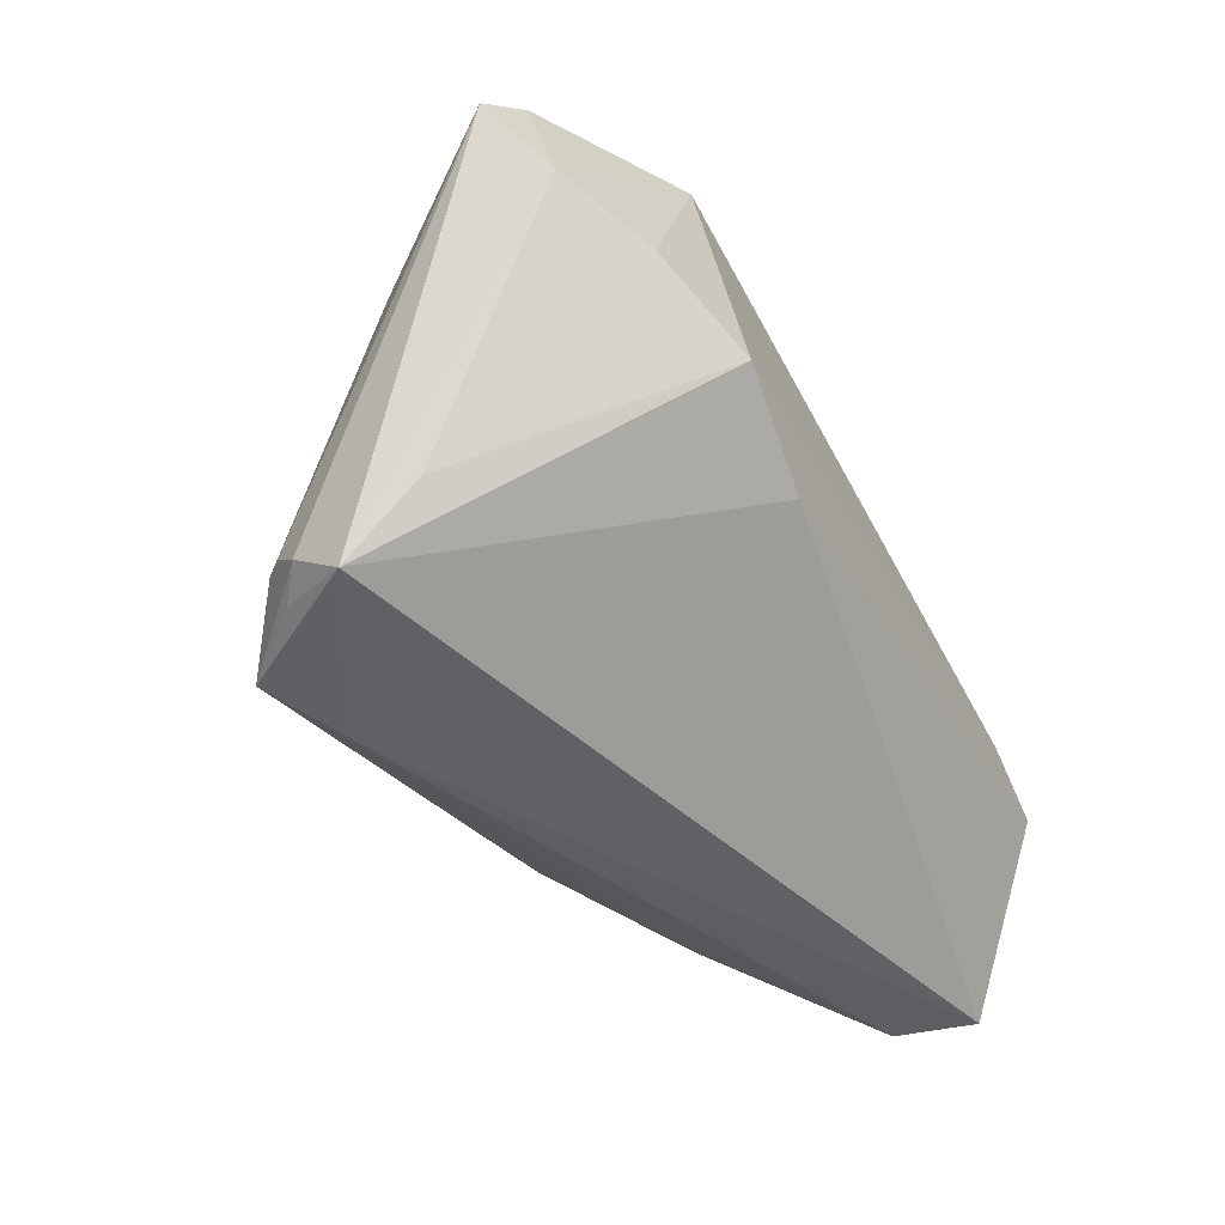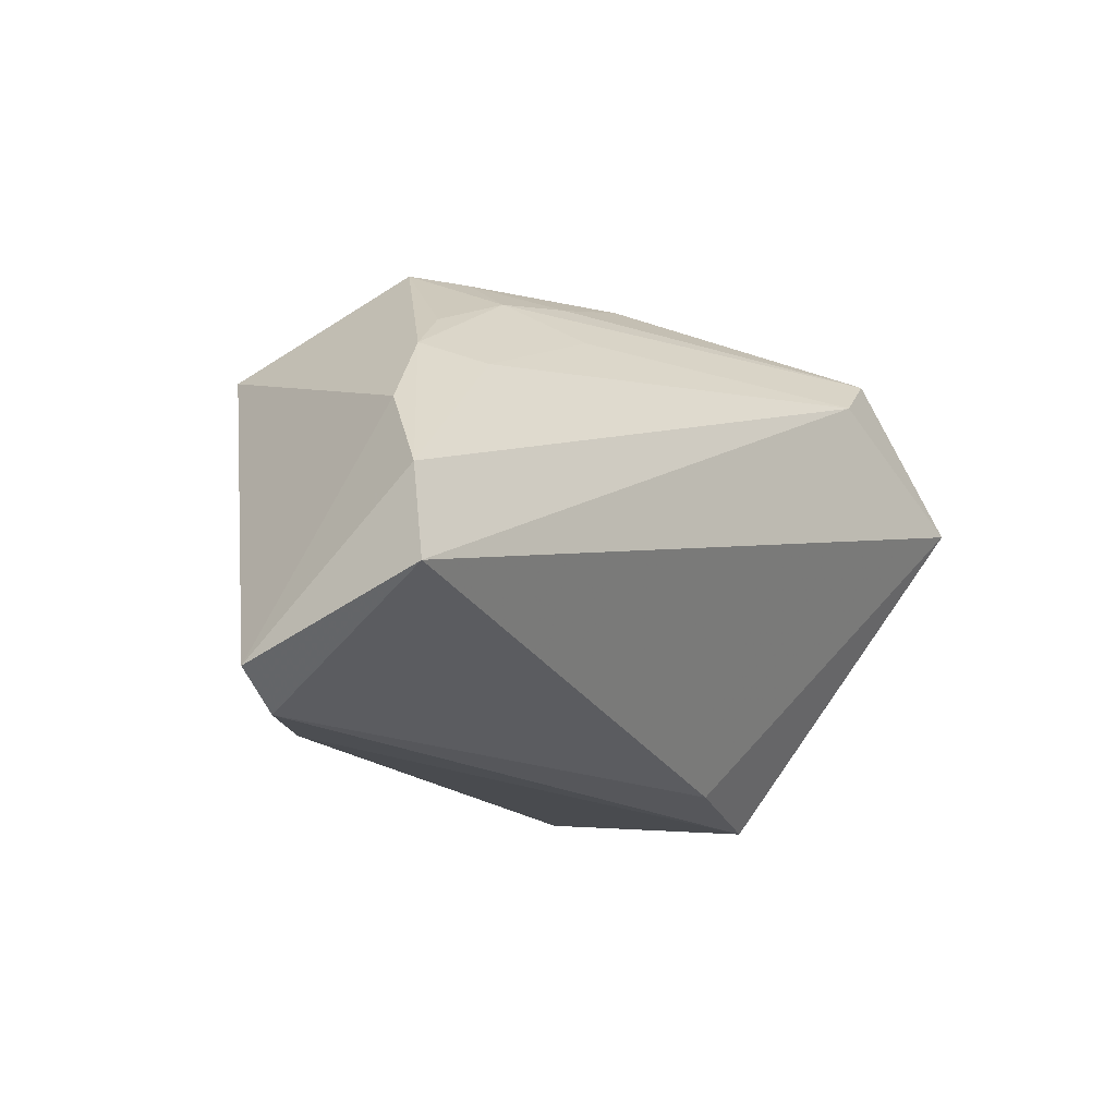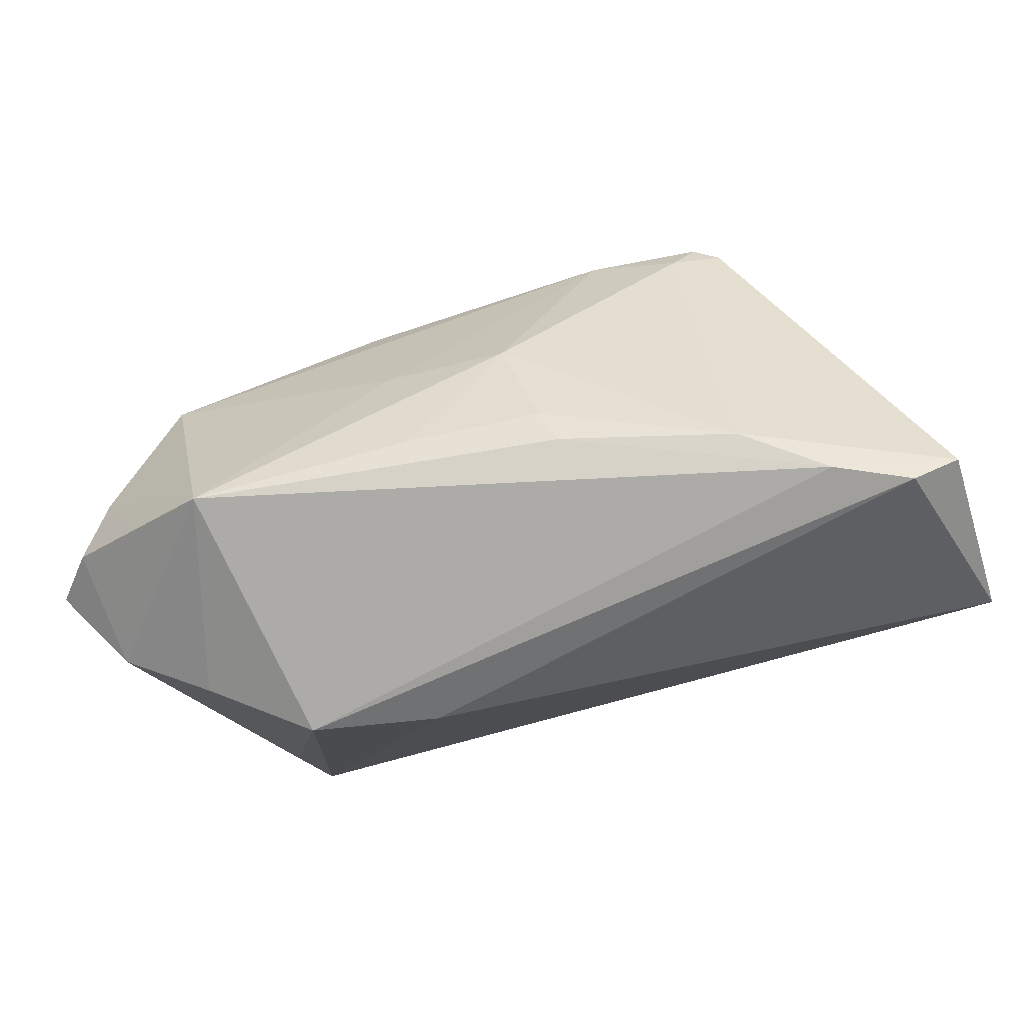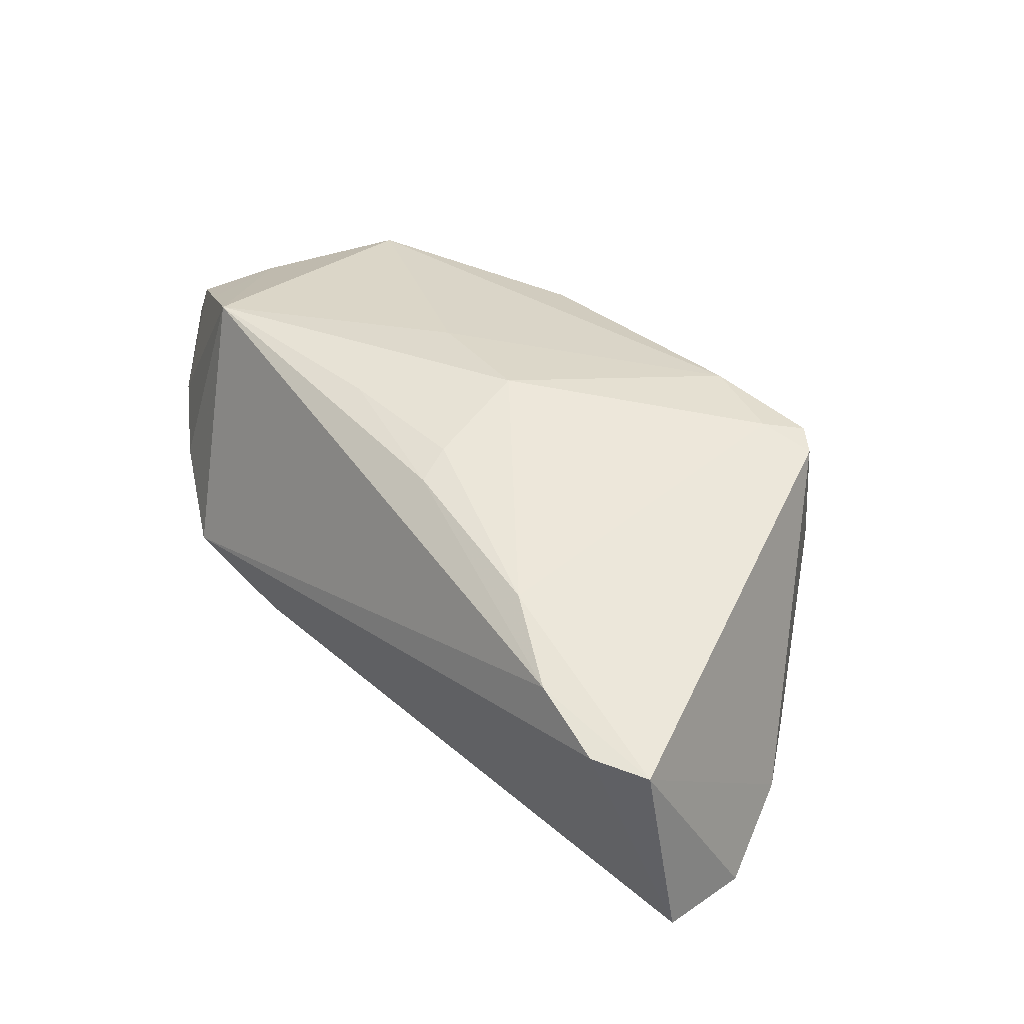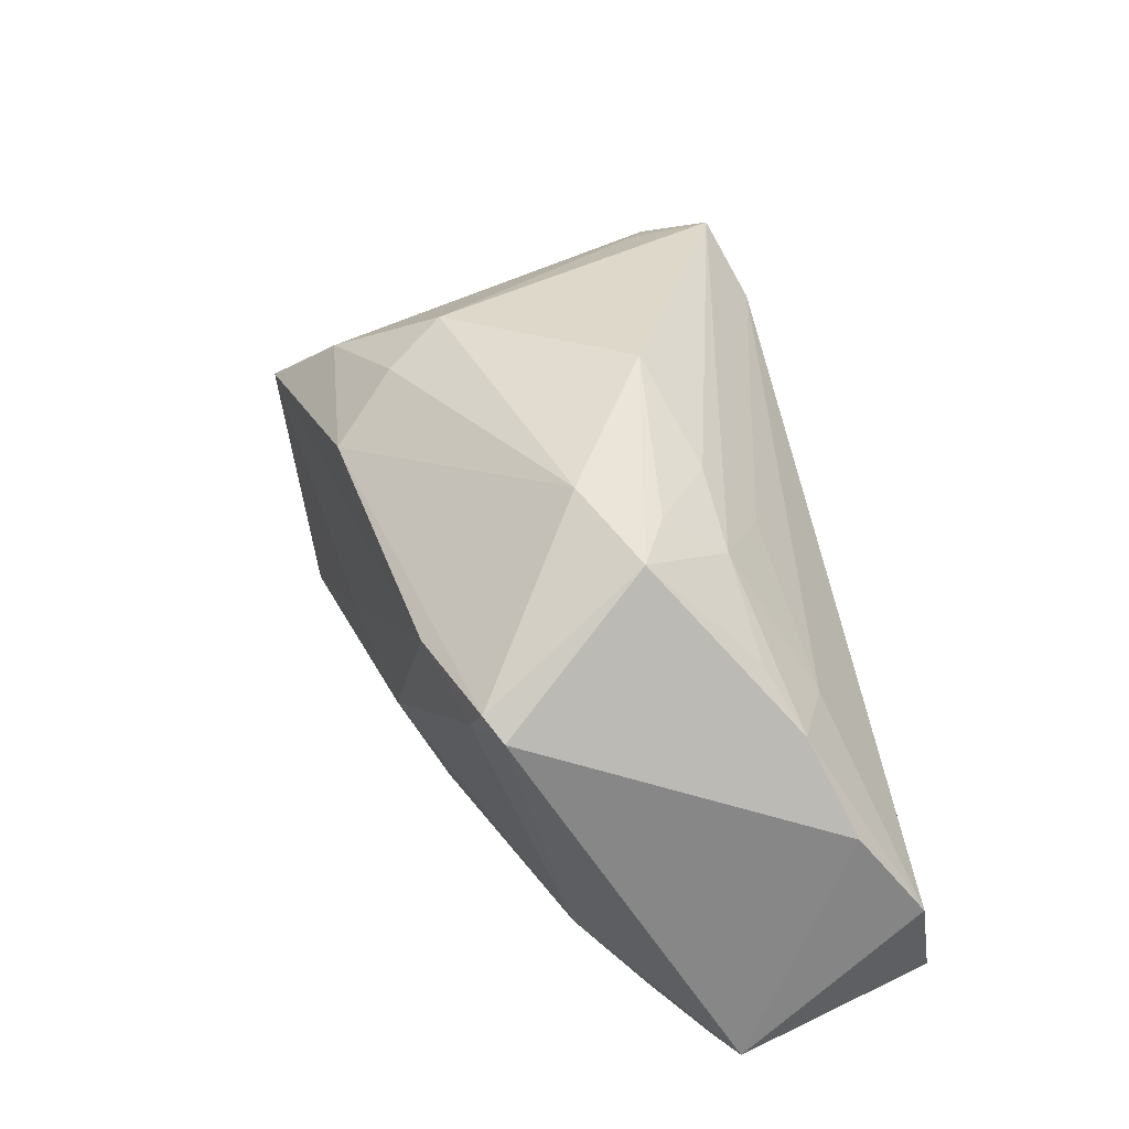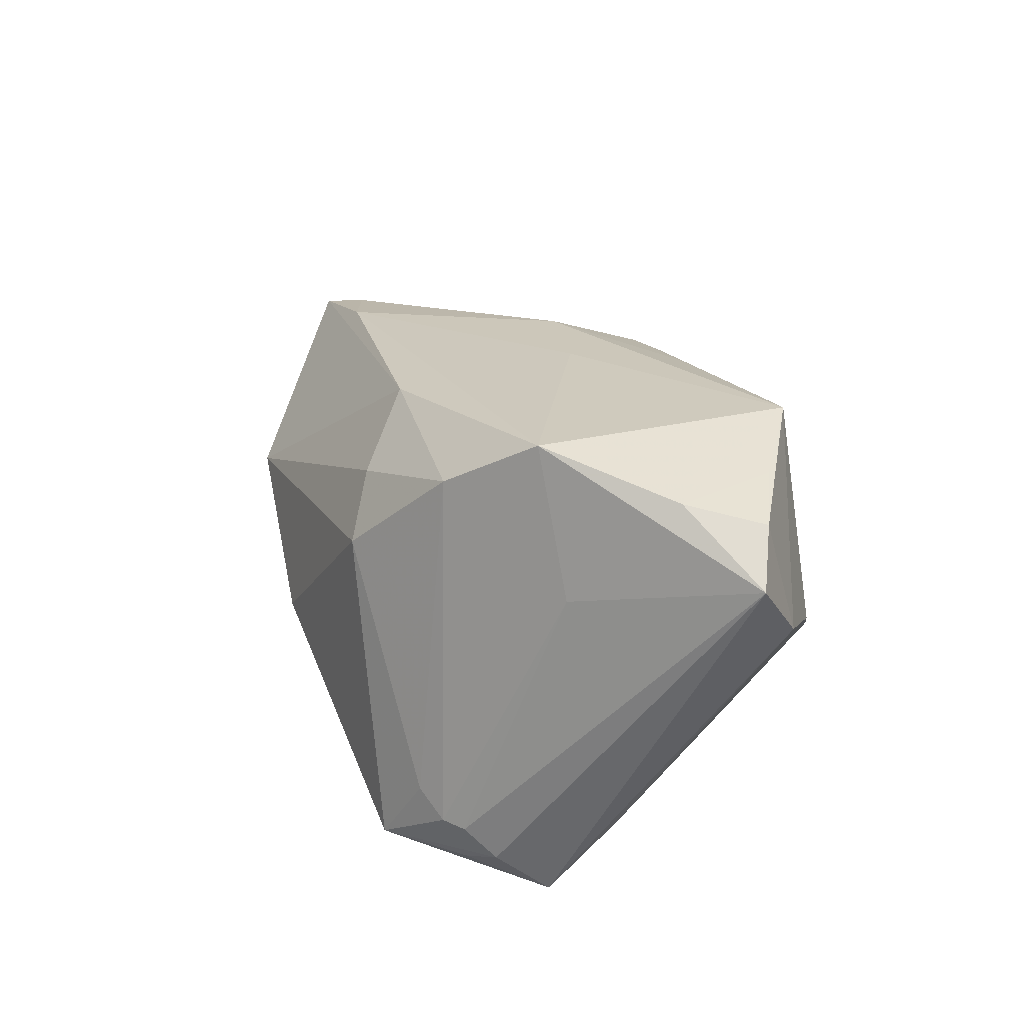
<metadata>
{"format":"obj","ext":"obj","renderer":"f3d","projection":"perspective","resolution":1024,"background":"white","views":[{"elev":-45.6,"azim":-62.8,"up":"+Z"},{"elev":-18.8,"azim":131.1,"up":"+Y"},{"elev":-68.4,"azim":24.9,"up":"+Y"},{"elev":22.8,"azim":49.9,"up":"+Z"},{"elev":45.5,"azim":75.5,"up":"+Y"},{"elev":29.5,"azim":-105.7,"up":"+Z"}]}
</metadata>
<code>
v -0.04137 0.007005 -0.0284
v -0.05395 -0.01288 0.0175
v -0.04011 -0.01835 0.02409
v -0.03918 -0.02491 0.003264
v -0.003691 -0.02135 0.02095
v -0.02134 0.01834 -0.0284
v 0.01278 -0.02435 0.01476
v 0.01151 -0.0203 0.01728
v 0.04037 -0.02958 0.0002848
v -0.009016 0.01649 0.02442
v -0.03491 0.006873 0.0284
v -0.04829 -0.01517 0.02237
v 0.01554 0.0176 -0.0177
v -0.02858 -0.02987 -0.004821
v 0.0218 0.01542 0.02124
v -0.02773 0.01584 0.0215
v 0.03402 0.01566 -0.01251
v 0.03756 0.01499 0.01593
v 0.009091 -0.008216 0.02251
v 0.03342 0.008538 -0.01959
v -0.03669 0.01598 -0.0252
v 0.01738 0.02936 0.003402
v -0.0188 0.02494 0.0101
v -0.03644 0.01876 -0.01938
v 0.02307 0.02148 -0.01193
v -0.03834 0.01662 -0.01979
v 0.0348 0.01685 0.0176
v 0.05168 -0.0198 -0.0284
v 0.0515 -0.009538 -0.02691
v -0.04508 -0.006347 0.02454
v 0.03198 -0.02597 0.007217
v -0.02918 -0.02445 0.02609
v -0.04087 0.005173 0.01159
v -0.04029 0.01326 -0.02326
v -0.0007636 0.02987 -0.008694
v 0.03203 0.01268 0.0184
v -0.01456 -0.02839 -0.01036
v -0.01456 0.02202 0.01698
v -0.02907 0.02441 -0.02535
v -0.04881 -0.01883 0.008741
v 0.02757 0.02672 -0.0014
v -0.04149 -0.001388 -0.02005
v -0.03308 0.02072 -0.01673
v 0.04759 0.0003058 -0.0199
v 0.02132 0.02663 -0.005016
v -0.005389 -0.006014 0.0246
v 0.05395 -0.02628 -0.006351
v 0.04025 0.00984 -0.0158
v 0.0128 0.02436 -0.01209
v 0.04847 -0.02987 -0.004898
f 32 14 9
f 1 6 28
f 28 6 29
f 28 29 47
f 11 30 32
f 11 2 30
f 18 41 27
f 32 9 7
f 37 14 1
f 1 28 37
f 47 9 50
f 50 28 47
f 50 37 28
f 50 9 14
f 14 37 50
f 22 41 35
f 35 23 22
f 27 41 22
f 40 2 1
f 32 30 3
f 27 22 10
f 5 19 32
f 8 19 5
f 32 7 5
f 5 7 8
f 41 17 25
f 8 7 31
f 31 7 9
f 31 19 8
f 31 9 47
f 47 18 31
f 1 14 42
f 42 40 1
f 14 40 42
f 4 14 32
f 32 40 4
f 4 40 14
f 12 40 32
f 2 40 12
f 32 3 12
f 30 2 12
f 12 3 30
f 11 10 16
f 16 24 11
f 27 10 15
f 15 10 11
f 2 11 33
f 11 24 33
f 39 23 35
f 39 25 6
f 39 6 1
f 1 21 39
f 35 41 45
f 41 25 45
f 6 25 13
f 48 25 17
f 48 17 41
f 23 16 38
f 38 16 10
f 38 22 23
f 38 10 22
f 27 15 36
f 36 15 19
f 36 18 27
f 19 31 36
f 36 31 18
f 46 15 11
f 19 15 46
f 46 11 32
f 32 19 46
f 2 33 26
f 26 33 24
f 24 39 26
f 23 39 43
f 43 39 24
f 43 16 23
f 24 16 43
f 49 39 35
f 25 39 49
f 35 45 49
f 49 45 25
f 20 13 25
f 25 48 20
f 20 48 29
f 29 6 20
f 6 13 20
f 41 18 44
f 44 48 41
f 29 48 44
f 47 29 44
f 44 18 47
f 34 21 1
f 1 2 34
f 2 26 34
f 34 39 21
f 34 26 39

</code>
